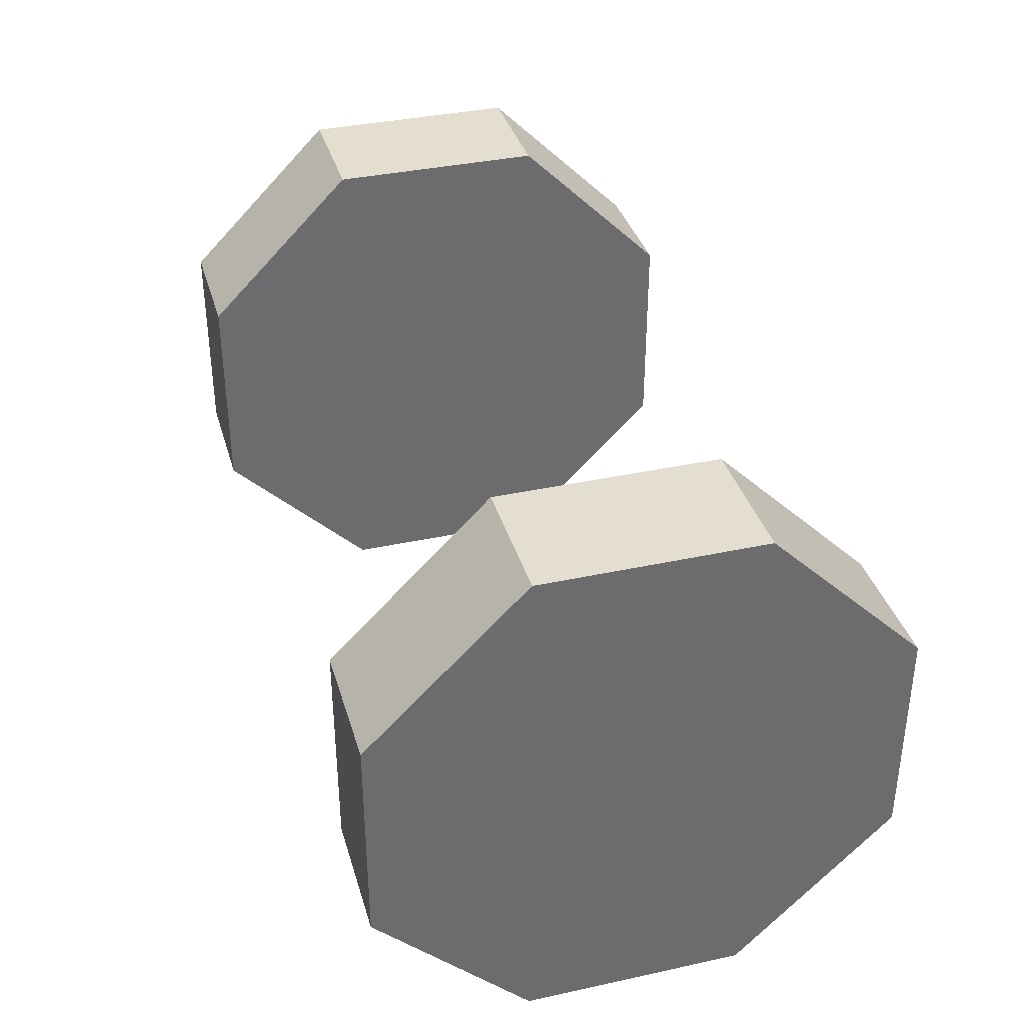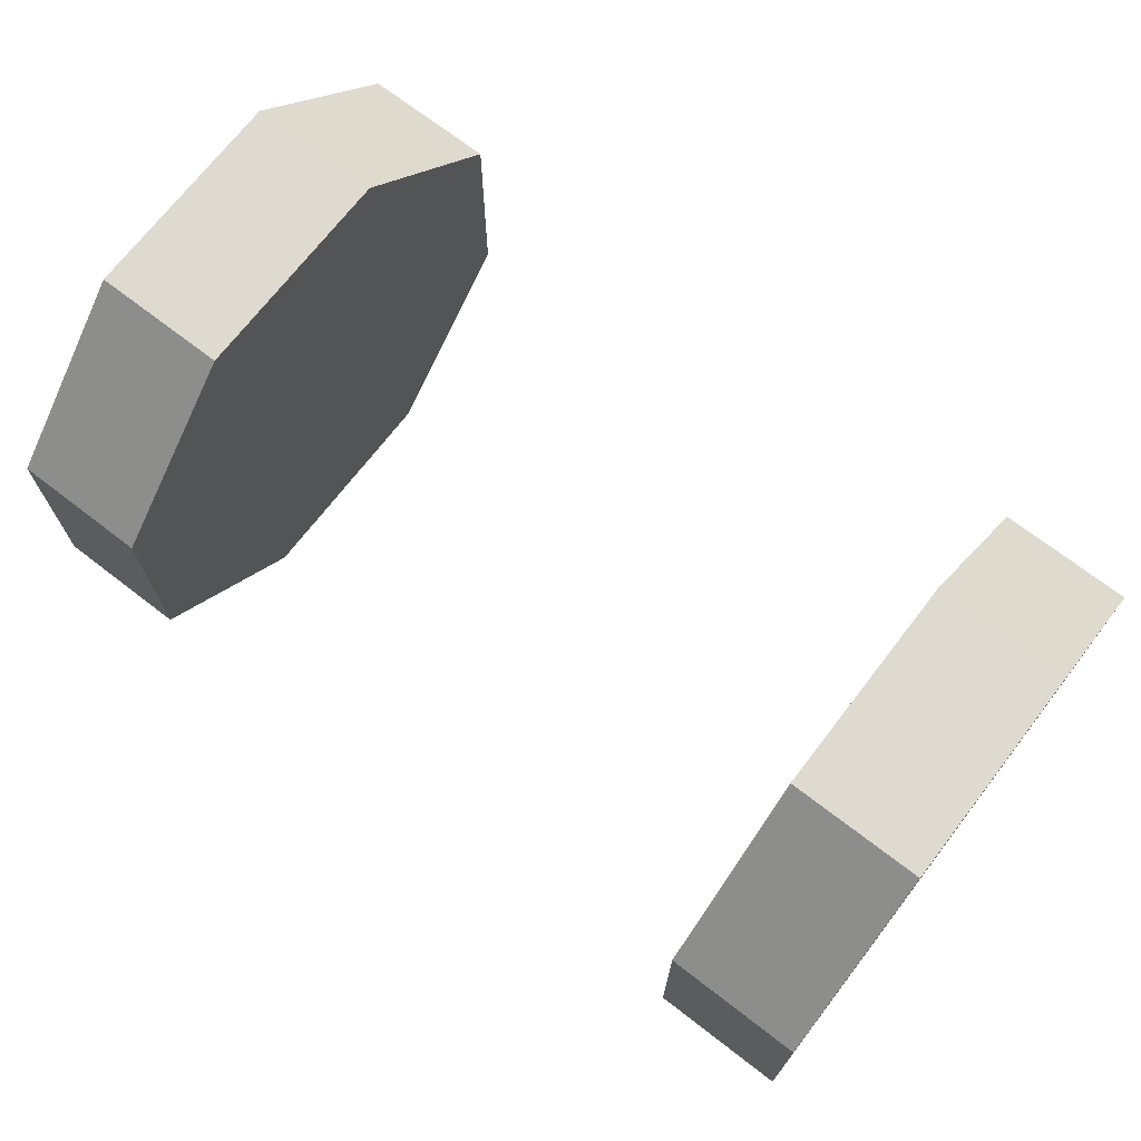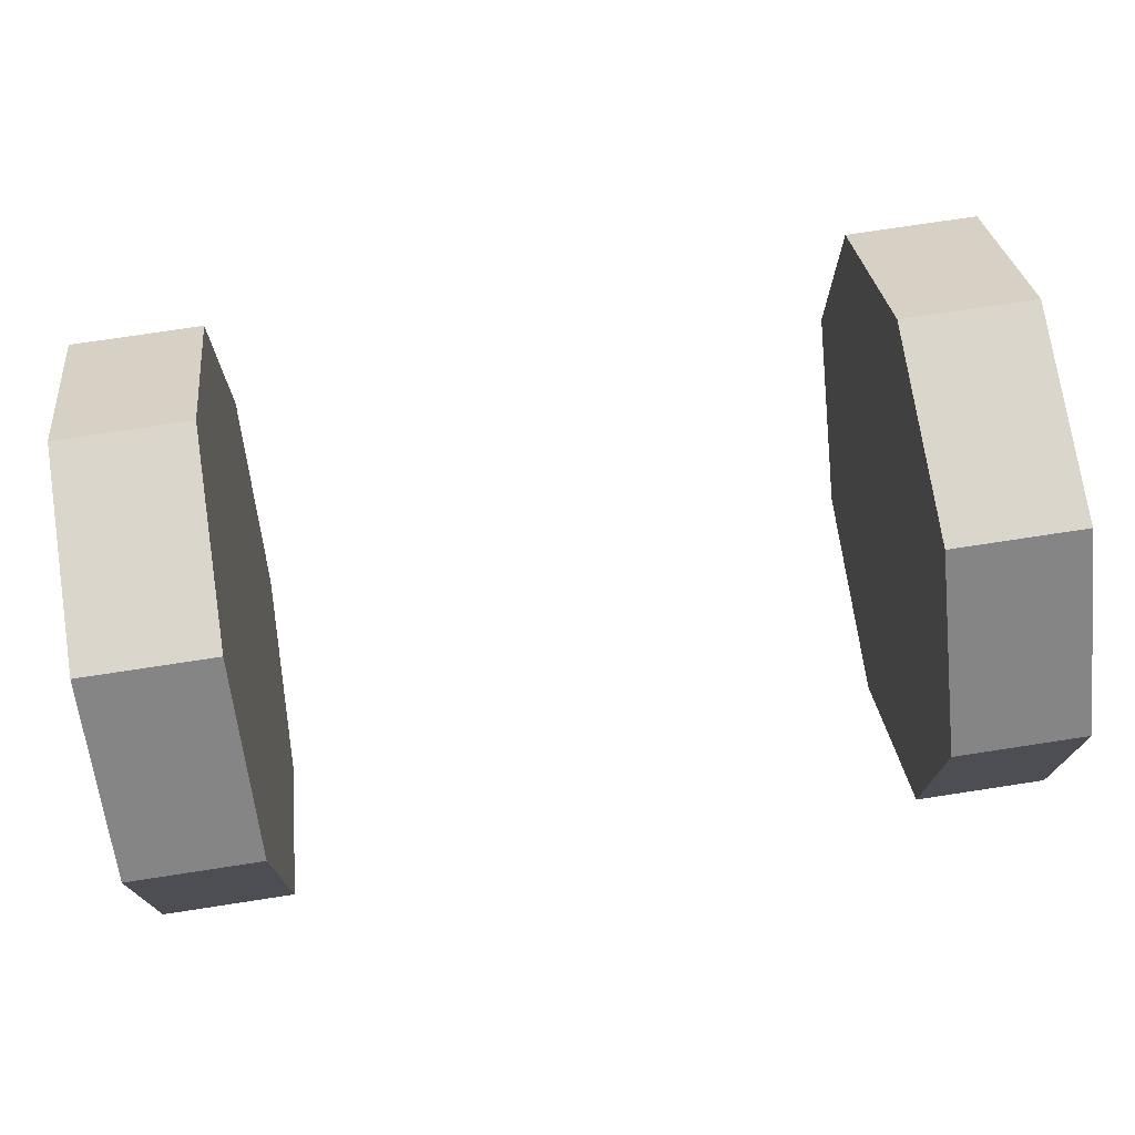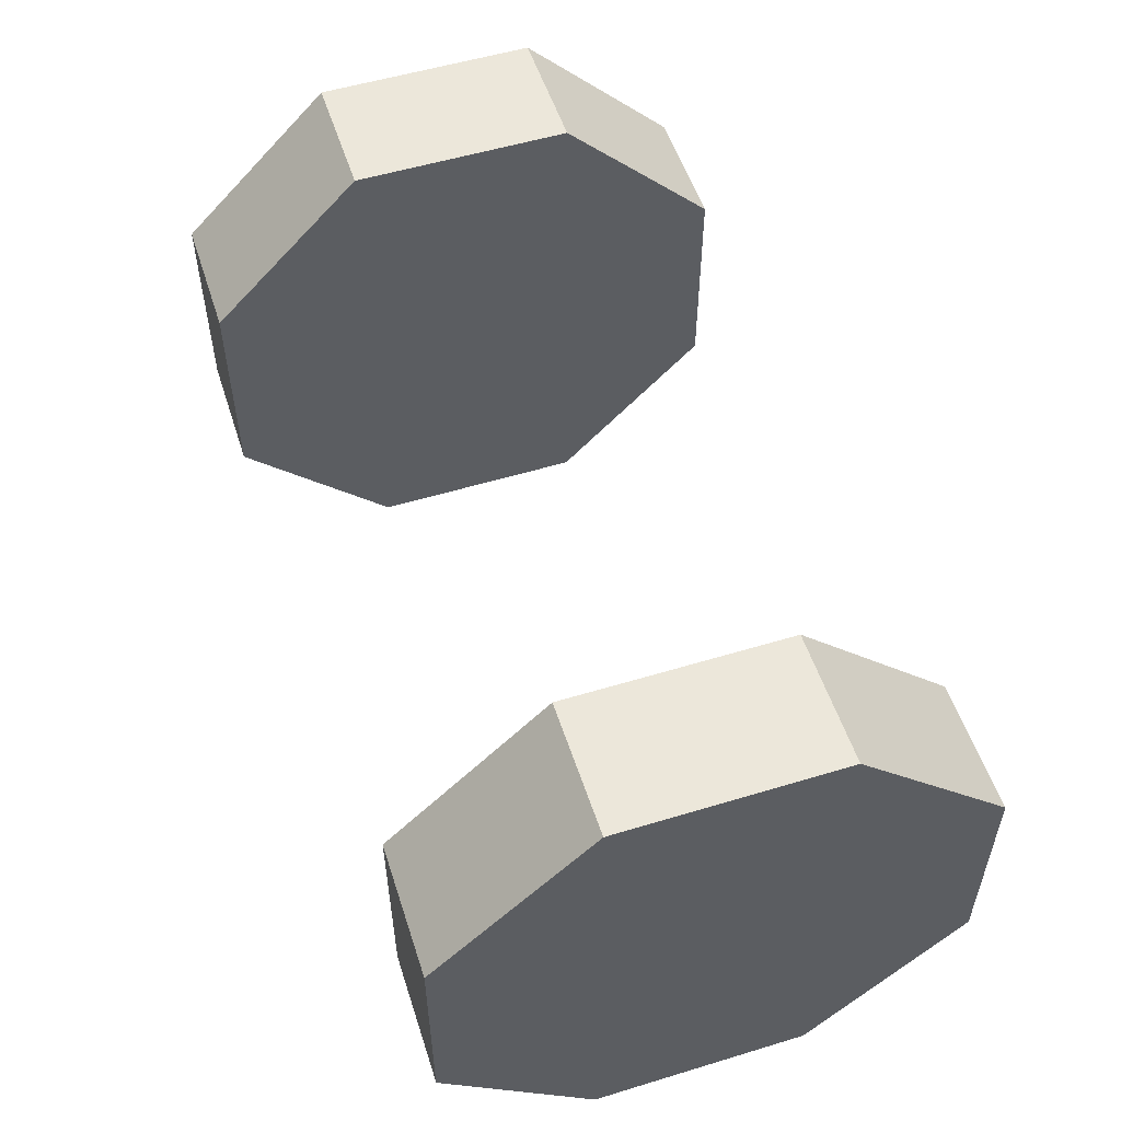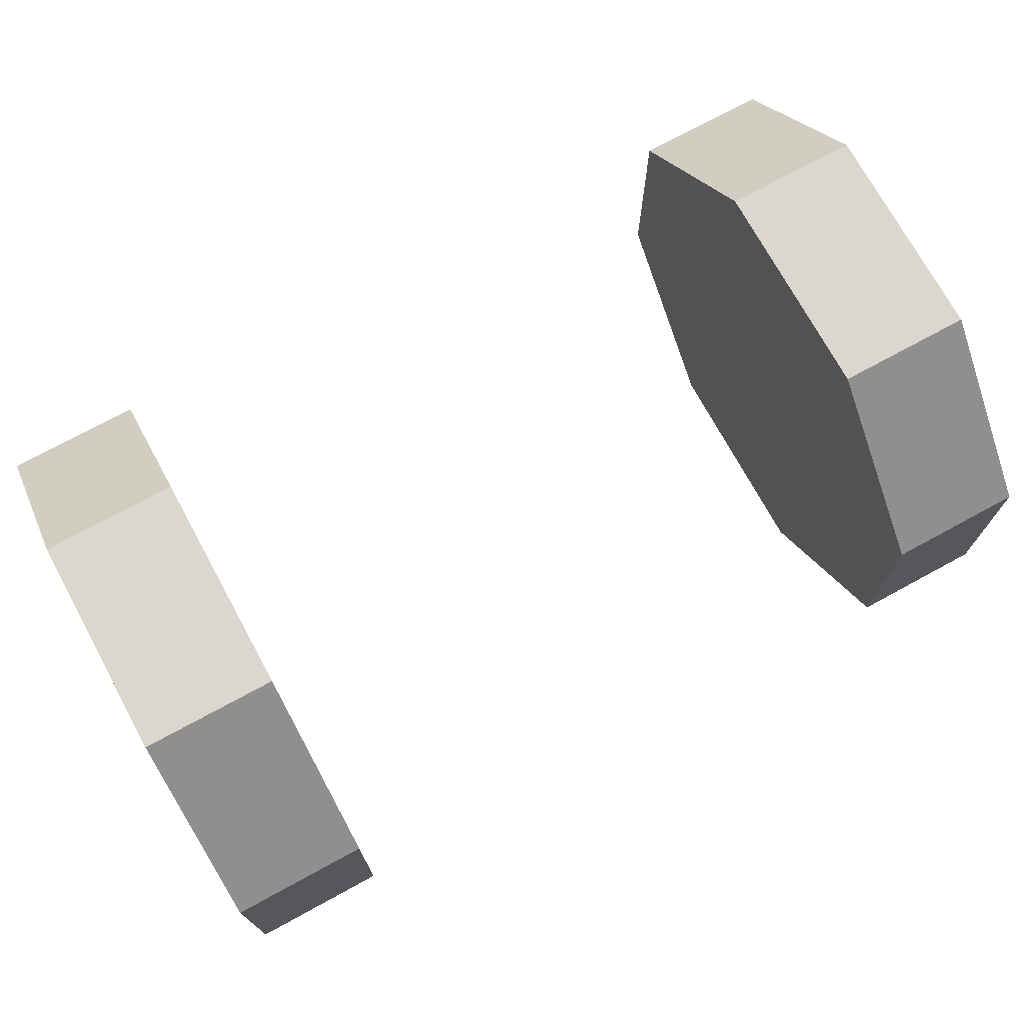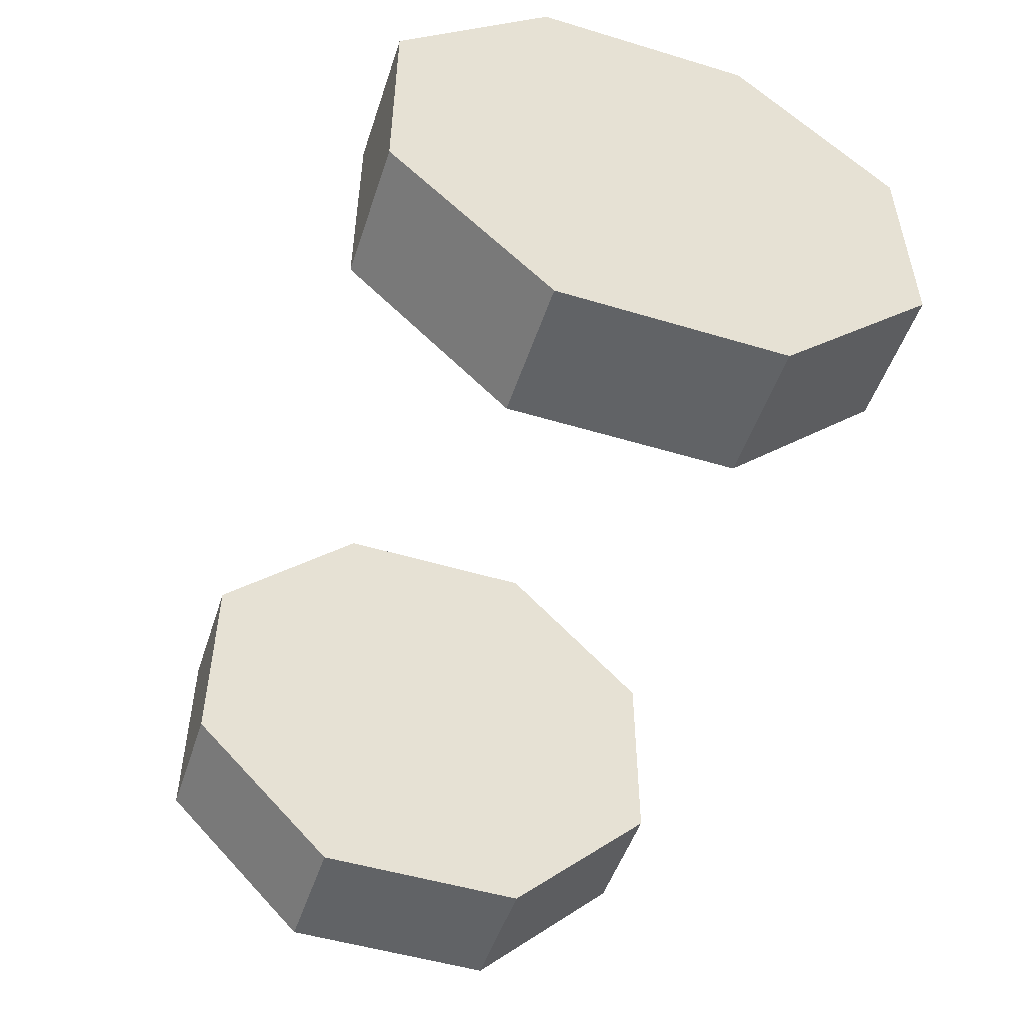
<metadata>
{"format":"obj","ext":"obj","renderer":"f3d","projection":"perspective","resolution":1024,"background":"white","views":[{"elev":36.5,"azim":-105.8,"up":"+Z"},{"elev":70.9,"azim":37.6,"up":"+Y"},{"elev":73.9,"azim":171.3,"up":"+Y"},{"elev":54.1,"azim":-107.9,"up":"+Y"},{"elev":72.9,"azim":-28.6,"up":"+Z"},{"elev":-50.8,"azim":-108.2,"up":"+Y"}]}
</metadata>
<code>
o Cube.001_0
v 0.75 1 -0
v 0.75 0.375 -0.2589
v 0.75 0.375 -0
v 1.062 0.375 -0
v 1.062 0.4375 0.233
v 1.062 0.375 0.2589
v 0.75 0.375 0.2589
v 1.062 0.4375 -0.233
v 1.062 0.375 -0.2589
v 1.062 0.4375 -0
v 0.75 0.7411 -0.625
v 0.75 0.5581 -0.4419
v 1.062 0.5581 -0.4419
v 1.062 0.767 -0.5625
v 1.062 0.7411 -0.625
v 1.062 0.6023 -0.3977
v 0.75 1.259 -0.625
v 0.75 1 -0.625
v 1.062 1 -0.625
v 1.062 1.233 -0.5625
v 1.062 1.259 -0.625
v 1.062 1 -0.5625
v 0.75 1.625 -0.2589
v 0.75 1.442 -0.4419
v 1.062 1.442 -0.4419
v 1.062 1.562 -0.233
v 1.062 1.625 -0.2589
v 1.062 1.398 -0.3977
v 0.75 1.625 0.2589
v 0.75 1.625 -0
v 1.062 1.625 -0
v 1.062 1.562 0.233
v 1.062 1.625 0.2589
v 1.062 1.562 -0
v 0.75 1.259 0.625
v 0.75 1.442 0.4419
v 1.062 1.442 0.4419
v 1.062 1.233 0.5625
v 1.062 1.259 0.625
v 1.062 1.398 0.3977
v 0.75 0.7411 0.625
v 0.75 1 0.625
v 1.062 1 0.625
v 1.062 0.767 0.5625
v 1.062 0.7411 0.625
v 1.062 1 0.5625
v 0.75 0.375 0.2589
v 0.75 0.5581 0.4419
v 1.062 0.5581 0.4419
v 1.062 0.375 0.2589
v 1.062 0.6023 0.3977
v 1.062 1.233 -0.233
v 1.062 0.767 -0.233
v 1.062 1.233 0.233
v 1.062 0.767 0.233
v 1.062 1.233 -0
v 1.062 0.767 -0
v 1.062 1 -0.233
v 1.062 1 -0
v 1.062 1 0.233
v -0.75 1 -0
v -0.75 1.625 0.2589
v -0.75 1.625 -0
v -1.062 1.625 -0
v -1.062 1.562 -0.233
v -1.062 1.625 -0.2589
v -0.75 1.625 -0.2589
v -1.062 1.562 0.233
v -1.062 1.625 0.2589
v -1.062 1.562 -0
v -0.75 1.259 0.625
v -0.75 1.442 0.4419
v -1.062 1.442 0.4419
v -1.062 1.233 0.5625
v -1.062 1.259 0.625
v -1.062 1.398 0.3977
v -0.75 0.7411 0.625
v -0.75 1 0.625
v -1.062 1 0.625
v -1.062 0.767 0.5625
v -1.062 0.7411 0.625
v -1.062 1 0.5625
v -0.75 0.375 0.2589
v -0.75 0.5581 0.4419
v -1.062 0.5581 0.4419
v -1.062 0.4375 0.233
v -1.062 0.375 0.2589
v -1.062 0.6023 0.3977
v -0.75 0.375 -0.2589
v -0.75 0.375 -0
v -1.062 0.375 -0
v -1.062 0.4375 -0.233
v -1.062 0.375 -0.2589
v -1.062 0.4375 -0
v -0.75 0.7411 -0.625
v -0.75 0.5581 -0.4419
v -1.062 0.5581 -0.4419
v -1.062 0.767 -0.5625
v -1.062 0.7411 -0.625
v -1.062 0.6023 -0.3977
v -0.75 1.259 -0.625
v -0.75 1 -0.625
v -1.062 1 -0.625
v -1.062 1.233 -0.5625
v -1.062 1.259 -0.625
v -1.062 1 -0.5625
v -0.75 1.625 -0.2589
v -0.75 1.442 -0.4419
v -1.062 1.442 -0.4419
v -1.062 1.625 -0.2589
v -1.062 1.398 -0.3977
v -1.062 0.767 0.233
v -1.062 1.233 0.233
v -1.062 0.767 -0.233
v -1.062 1.233 -0.233
v -1.062 0.767 -0
v -1.062 1.233 -0
v -1.062 1 0.233
v -1.062 1 -0
v -1.062 1 -0.233
f 1 2 3
f 4 5 6
f 2 4 3
f 3 6 7
f 8 4 9
f 7 1 3
f 4 10 5
f 2 9 4
f 3 4 6
f 8 10 4
f 1 11 12
f 13 8 9
f 11 13 12
f 12 9 2
f 14 13 15
f 2 1 12
f 13 16 8
f 11 15 13
f 12 13 9
f 14 16 13
f 1 17 18
f 19 14 15
f 17 19 18
f 18 15 11
f 20 19 21
f 11 1 18
f 19 22 14
f 17 21 19
f 18 19 15
f 20 22 19
f 1 23 24
f 25 20 21
f 23 25 24
f 24 21 17
f 26 25 27
f 17 1 24
f 25 28 20
f 23 27 25
f 24 25 21
f 26 28 25
f 1 29 30
f 31 26 27
f 29 31 30
f 30 27 23
f 32 31 33
f 23 1 30
f 31 34 26
f 29 33 31
f 30 31 27
f 32 34 31
f 1 35 36
f 37 32 33
f 35 37 36
f 36 33 29
f 38 37 39
f 29 1 36
f 37 40 32
f 35 39 37
f 36 37 33
f 38 40 37
f 1 41 42
f 43 38 39
f 41 43 42
f 42 39 35
f 44 43 45
f 35 1 42
f 43 46 38
f 41 45 43
f 42 43 39
f 44 46 43
f 1 47 48
f 49 44 45
f 47 49 48
f 48 45 41
f 5 49 50
f 41 1 48
f 49 51 44
f 47 50 49
f 48 49 45
f 5 51 49
f 52 28 26
f 53 16 14
f 54 40 38
f 51 55 44
f 52 34 56
f 8 57 10
f 58 56 59
f 60 38 46
f 22 52 58
f 53 59 57
f 55 46 44
f 14 58 53
f 55 59 60
f 59 54 60
f 56 32 54
f 5 57 55
f 52 26 34
f 8 53 57
f 58 52 56
f 60 54 38
f 22 20 52
f 53 58 59
f 55 60 46
f 14 22 58
f 55 57 59
f 59 56 54
f 56 34 32
f 5 10 57
f 52 20 28
f 53 8 16
f 54 32 40
f 51 5 55
f 62 61 63
f 65 64 66
f 64 62 63
f 66 63 67
f 64 68 69
f 61 67 63
f 70 64 65
f 69 62 64
f 64 63 66
f 70 68 64
f 71 61 72
f 68 73 69
f 73 71 72
f 69 72 62
f 73 74 75
f 61 62 72
f 76 73 68
f 75 71 73
f 73 72 69
f 76 74 73
f 77 61 78
f 74 79 75
f 79 77 78
f 75 78 71
f 79 80 81
f 61 71 78
f 82 79 74
f 81 77 79
f 79 78 75
f 82 80 79
f 83 61 84
f 80 85 81
f 85 83 84
f 81 84 77
f 85 86 87
f 61 77 84
f 88 85 80
f 87 83 85
f 85 84 81
f 88 86 85
f 89 61 90
f 86 91 87
f 91 89 90
f 87 90 83
f 91 92 93
f 61 83 90
f 94 91 86
f 93 89 91
f 91 90 87
f 94 92 91
f 95 61 96
f 92 97 93
f 97 95 96
f 93 96 89
f 97 98 99
f 61 89 96
f 100 97 92
f 99 95 97
f 97 96 93
f 100 98 97
f 101 61 102
f 98 103 99
f 103 101 102
f 99 102 95
f 103 104 105
f 61 95 102
f 106 103 98
f 105 101 103
f 103 102 99
f 106 104 103
f 107 61 108
f 104 109 105
f 109 107 108
f 105 108 101
f 109 65 110
f 61 101 108
f 111 109 104
f 110 107 109
f 109 108 105
f 111 65 109
f 88 112 86
f 76 113 74
f 100 114 98
f 115 111 104
f 94 112 116
f 117 68 70
f 116 118 119
f 98 120 106
f 112 82 118
f 119 113 117
f 106 115 104
f 118 74 113
f 119 115 120
f 114 119 120
f 92 116 114
f 117 65 115
f 86 112 94
f 113 68 117
f 112 118 116
f 114 120 98
f 80 82 112
f 118 113 119
f 120 115 106
f 82 74 118
f 117 115 119
f 116 119 114
f 94 116 92
f 70 65 117
f 80 112 88
f 68 113 76
f 92 114 100
f 65 111 115

</code>
